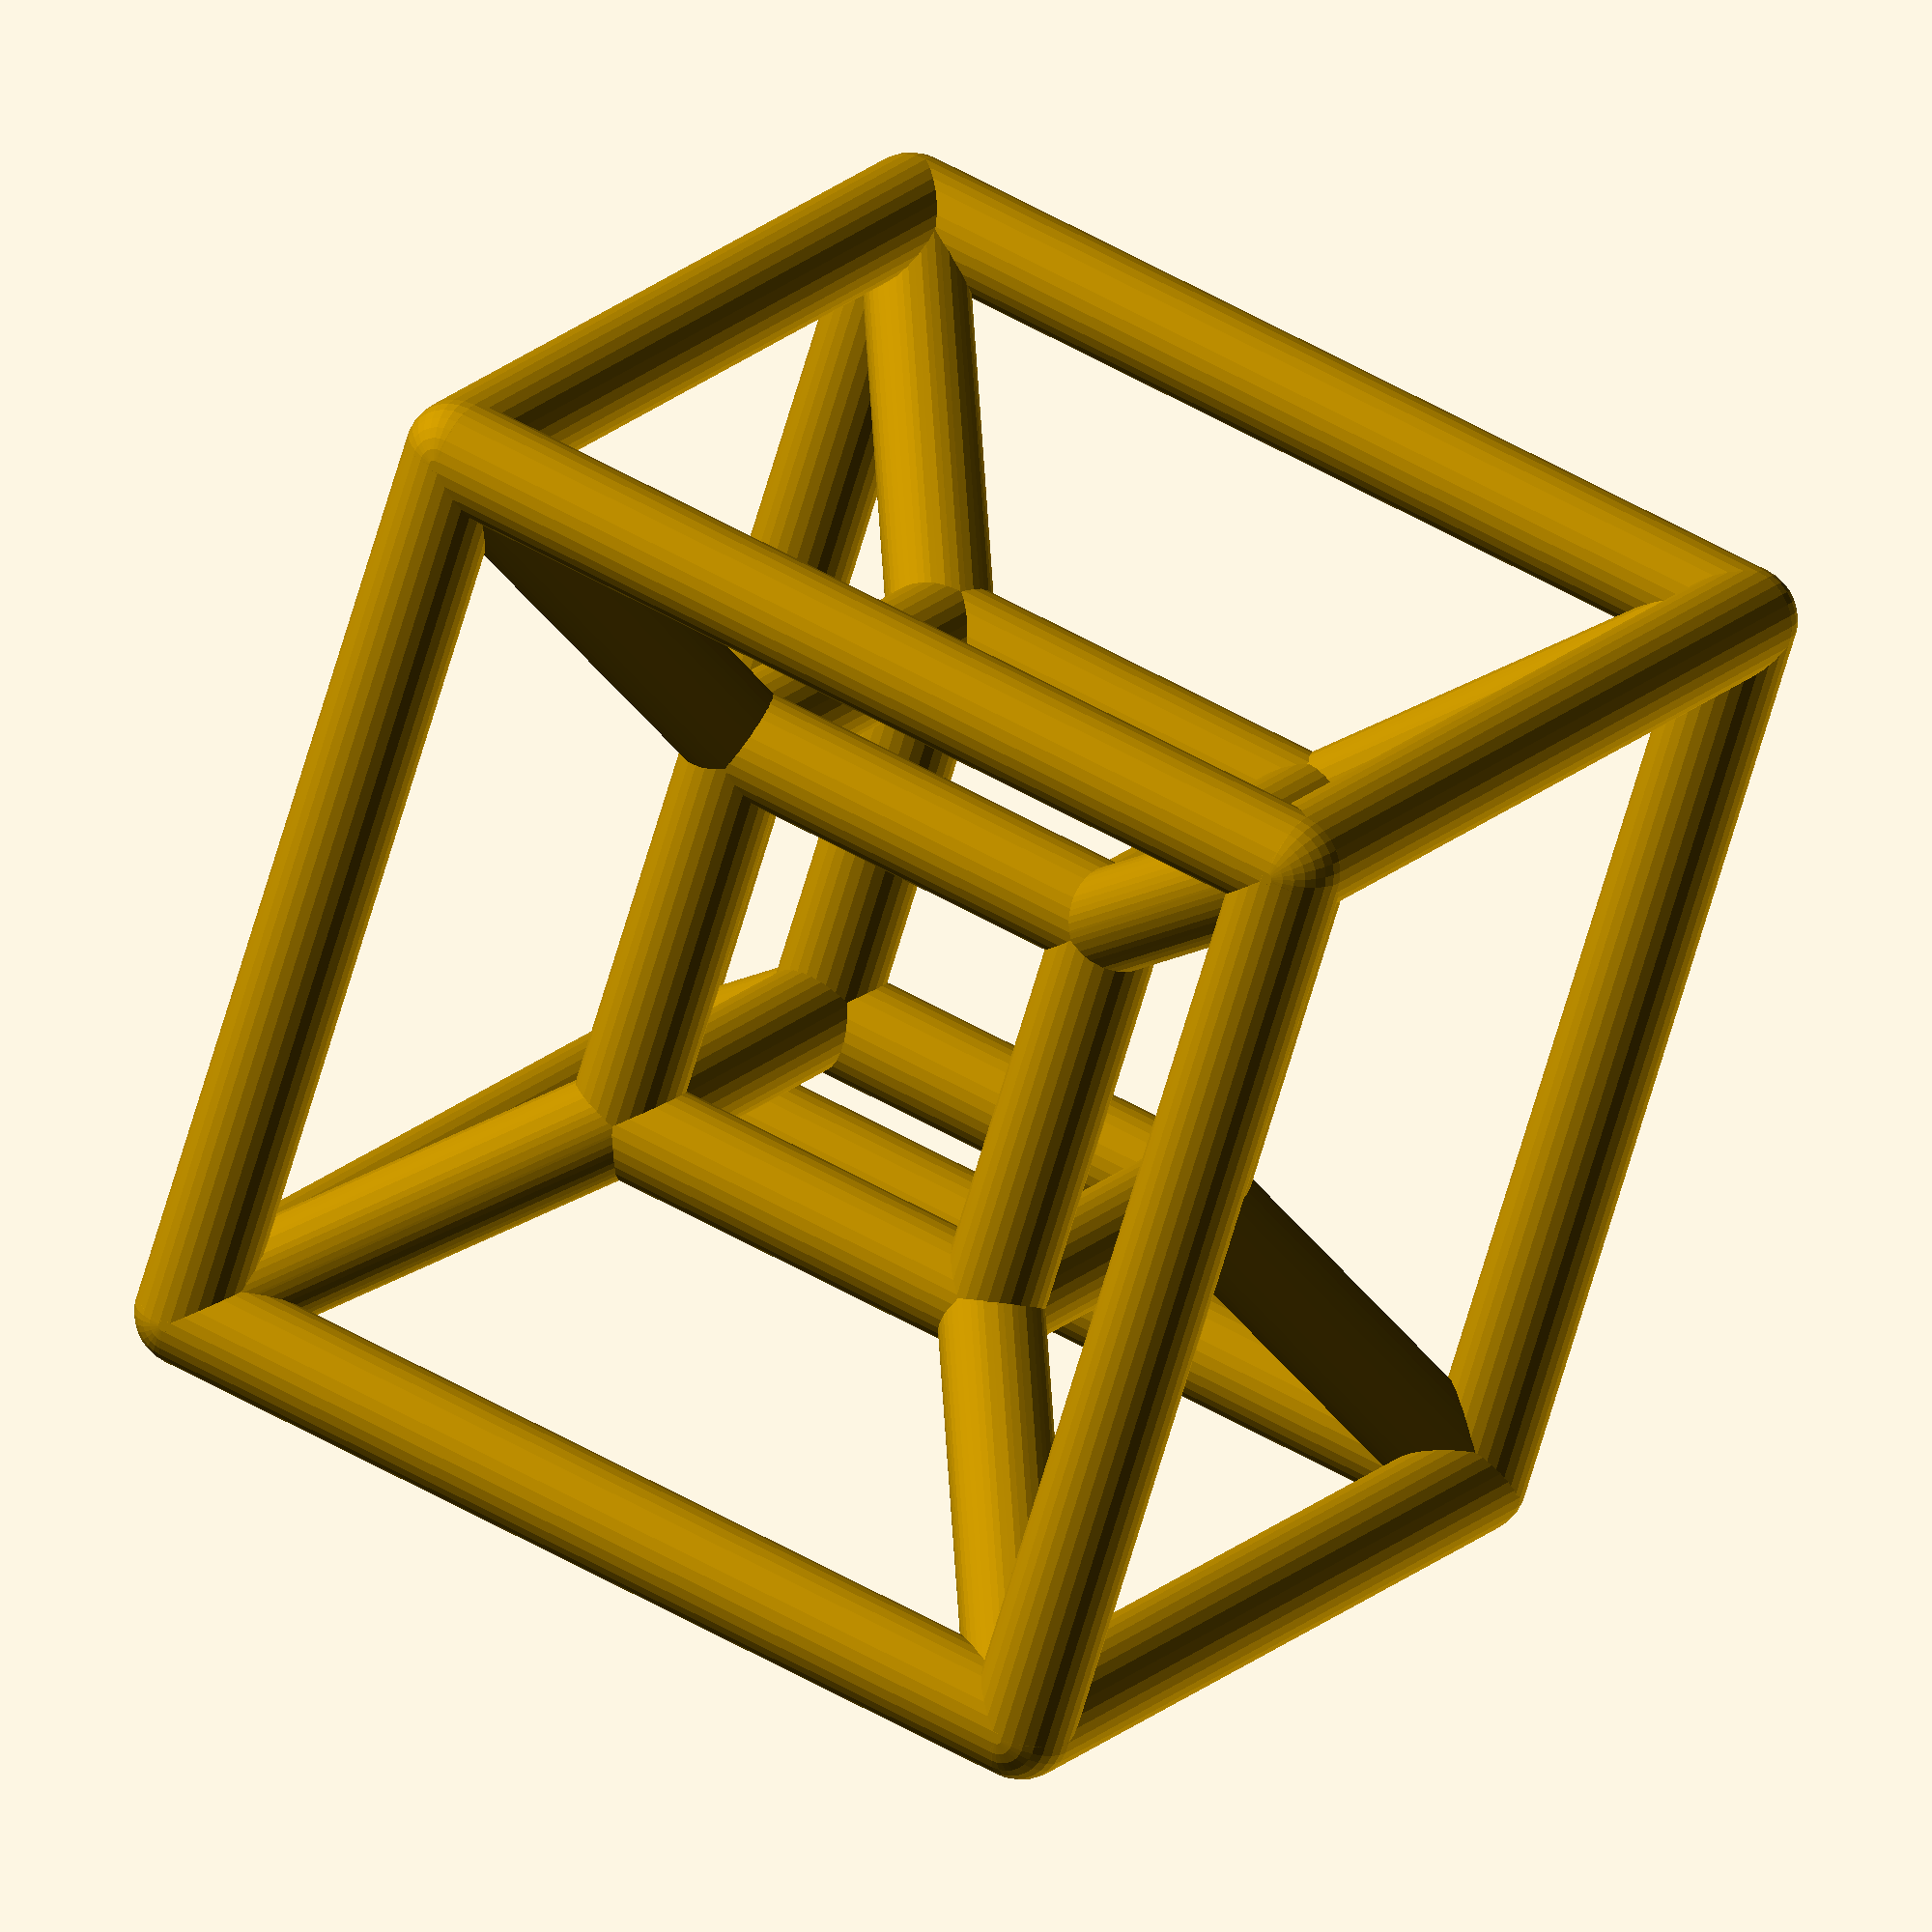
<openscad>
// Resolution
$fn=30;
// Side Length
sideLength=40;
// Post Radius
postR=2;
// Inside Cube Length
insideLength_=20;

module hidden(){}
insideLength=insideLength_-postR-postR;
il=sideLength/2;
os=il-insideLength/2;


//bottom
module Corner1a(){
    translate([postR,postR,postR]) sphere(postR);
}

module Corner2a(){
    translate([sideLength-postR,postR,postR]) sphere(postR);
}

module Corner3a(){
    translate([sideLength-postR,sideLength-postR,postR]) sphere(postR);
}

module Corner4a(){
    translate([postR,sideLength-postR,postR]) sphere(postR);
}
//top
module Corner5a(){
    translate([postR,postR,sideLength-postR]) sphere(postR);
}

module Corner6a(){
    translate([sideLength-postR,postR,sideLength-postR]) sphere(postR);
}

module Corner7a(){
    translate([sideLength-postR,sideLength-postR,sideLength-postR]) sphere(postR);
}

module Corner8a(){
    translate([postR,sideLength-postR,sideLength-postR]) sphere(postR);
}

// INSIDE //


//bottom
module Corner1b(){
    translate([os,os,os]) sphere(postR);
}

module Corner2b(){
    translate([os+insideLength,os,os]) sphere(postR);
}

module Corner3b(){
    translate([os+insideLength,os+insideLength,os]) sphere(postR);
}

module Corner4b(){
    translate([os,os+insideLength,os]) sphere(postR);
}

//top
module Corner5b(){
    translate([os,os,os+insideLength]) sphere(postR);
}

module Corner6b(){
    translate([os+insideLength,os,os+insideLength]) sphere(postR);
}

module Corner7b(){
    translate([os+insideLength,os+insideLength,os+insideLength]) sphere(postR);
}

module Corner8b(){
    translate([os,os+insideLength,os+insideLength]) sphere(postR);
}




//--Outside--//
//bottom
hull(){
    Corner1a();
    Corner2a();
}

hull(){
    Corner2a();
    Corner3a();
}

hull(){
    Corner3a();
    Corner4a();
}

hull(){
    Corner4a();
    Corner1a();
}
//top
hull(){
    Corner5a();
    Corner6a();
}

hull(){
    Corner6a();
    Corner7a();
}

hull(){
    Corner7a();
    Corner8a();
}

hull(){
    Corner8a();
    Corner5a();
}
//sides
hull(){
    Corner1a();
    Corner5a();
}

hull(){
    Corner2a();
    Corner6a();
}

hull(){
    Corner3a();
    Corner7a();
}

hull(){
    Corner4a();
    Corner8a();
}
//--Inside--//
//bottom
hull(){
    Corner1b();
    Corner2b();
}

hull(){
    Corner2b();
    Corner3b();
}

hull(){
    Corner3b();
    Corner4b();
}

hull(){
    Corner4b();
    Corner1b();
}

//top
hull(){
    Corner5b();
    Corner6b();
}

hull(){
    Corner6b();
    Corner7b();
}

hull(){
    Corner7b();
    Corner8b();
}

hull(){
    Corner8b();
    Corner5b();
}
//sides
hull(){
    Corner1b();
    Corner5b();
}

hull(){
    Corner2b();
    Corner6b();
}

hull(){
    Corner3b();
    Corner7b();
}

hull(){
    Corner4b();
    Corner8b();
}


//connectors
hull(){
    Corner1a();
    Corner1b();
}

hull(){
    Corner2a();
    Corner2b();
}

hull(){
    Corner3a();
    Corner3b();
}

hull(){
    Corner4a();
    Corner4b();
}

hull(){
    Corner5a();
    Corner5b();
}

hull(){
    Corner6a();
    Corner6b();
}

hull(){
    Corner7a();
    Corner7b();
}

hull(){
    Corner8a();
    Corner8b();
}







</openscad>
<views>
elev=343.7 azim=252.0 roll=207.3 proj=o view=wireframe
</views>
